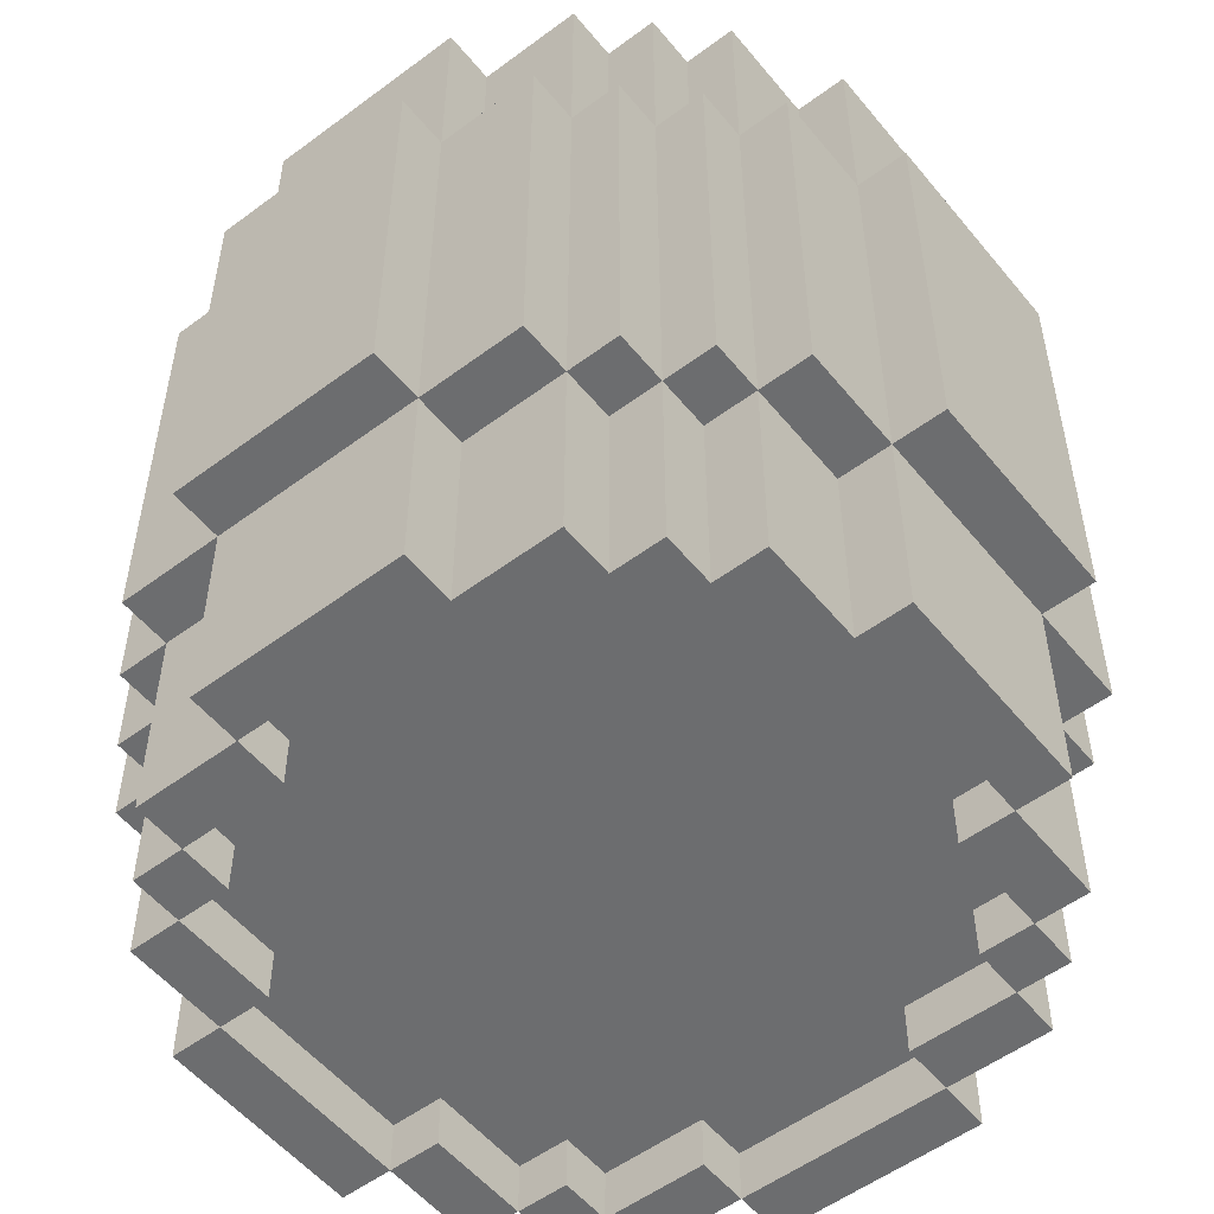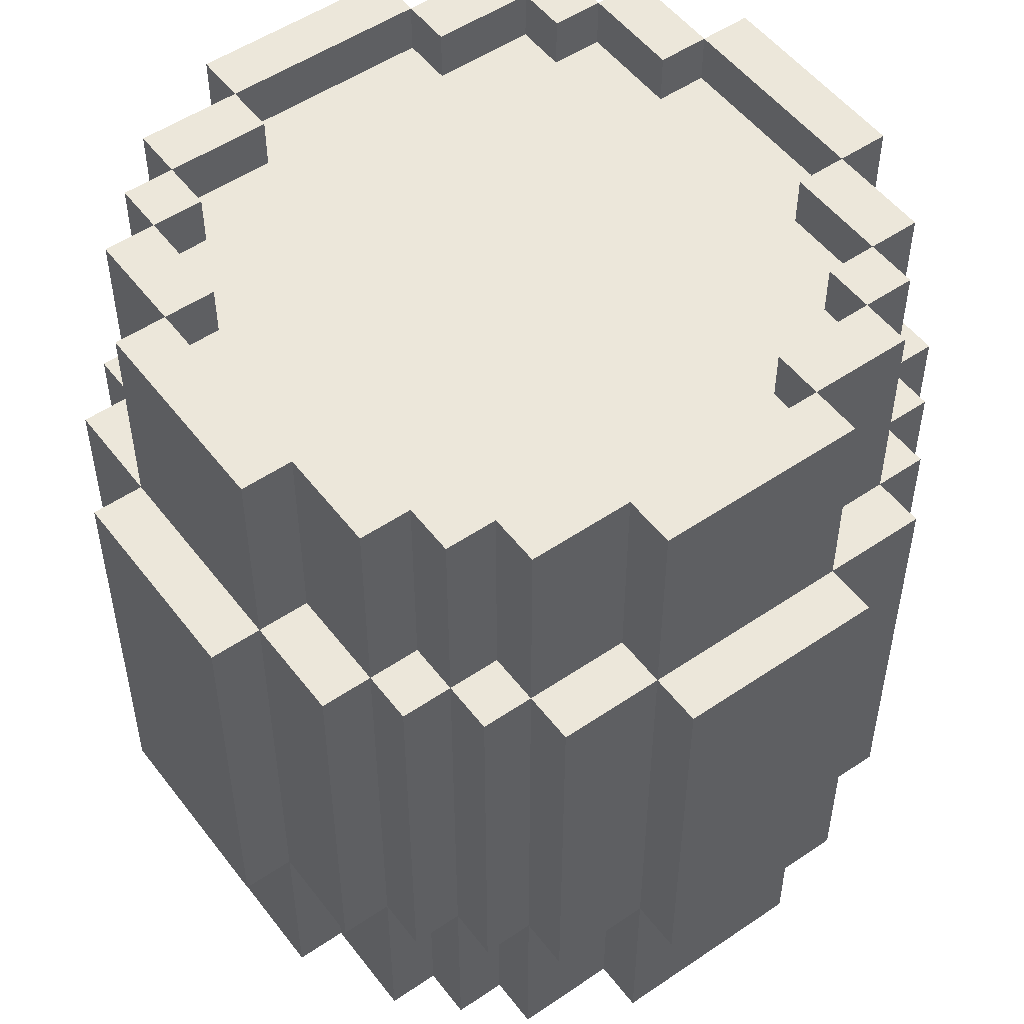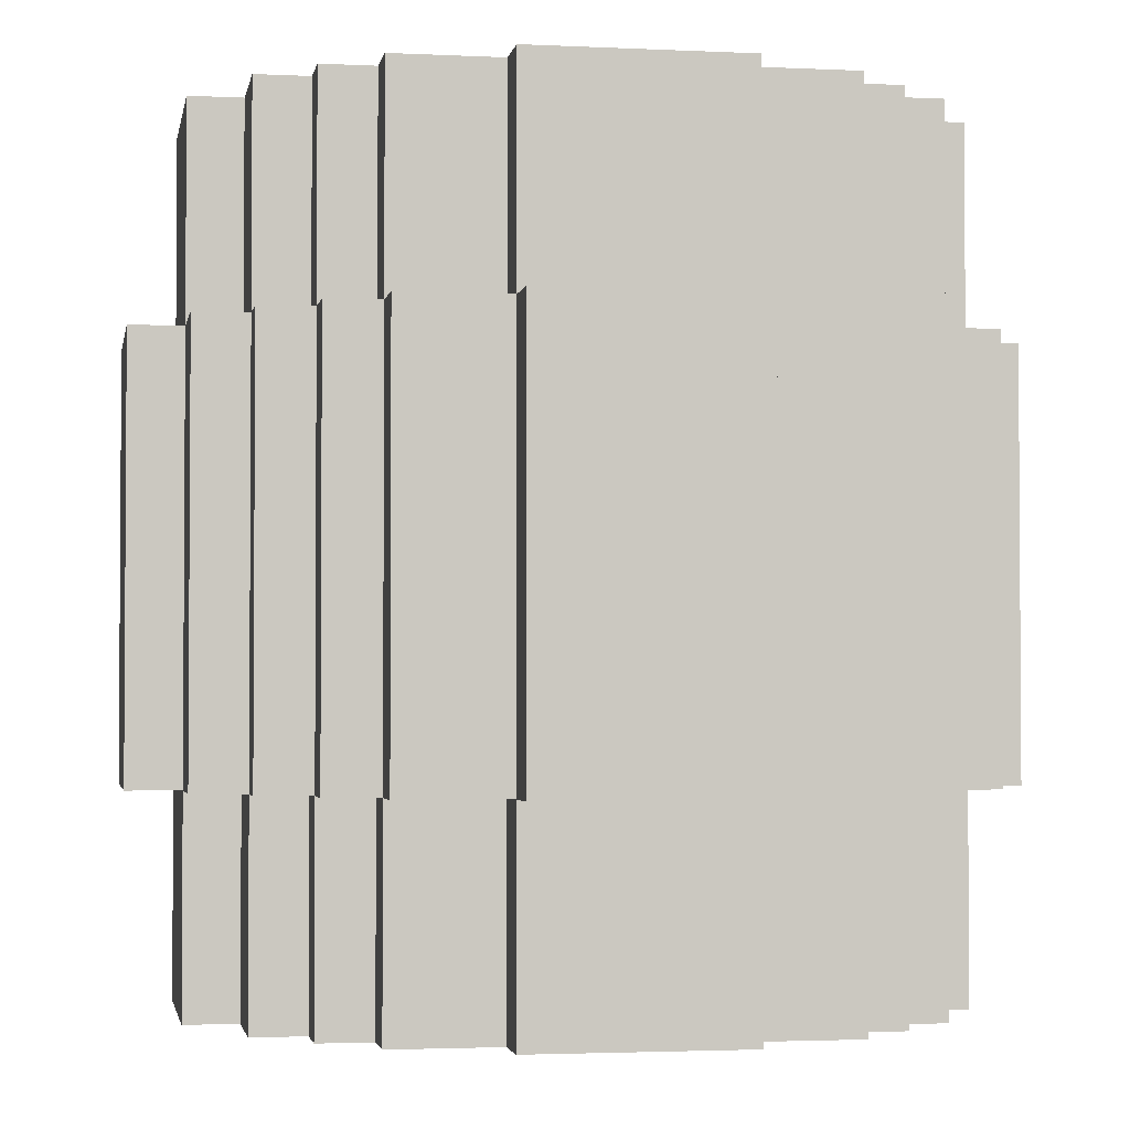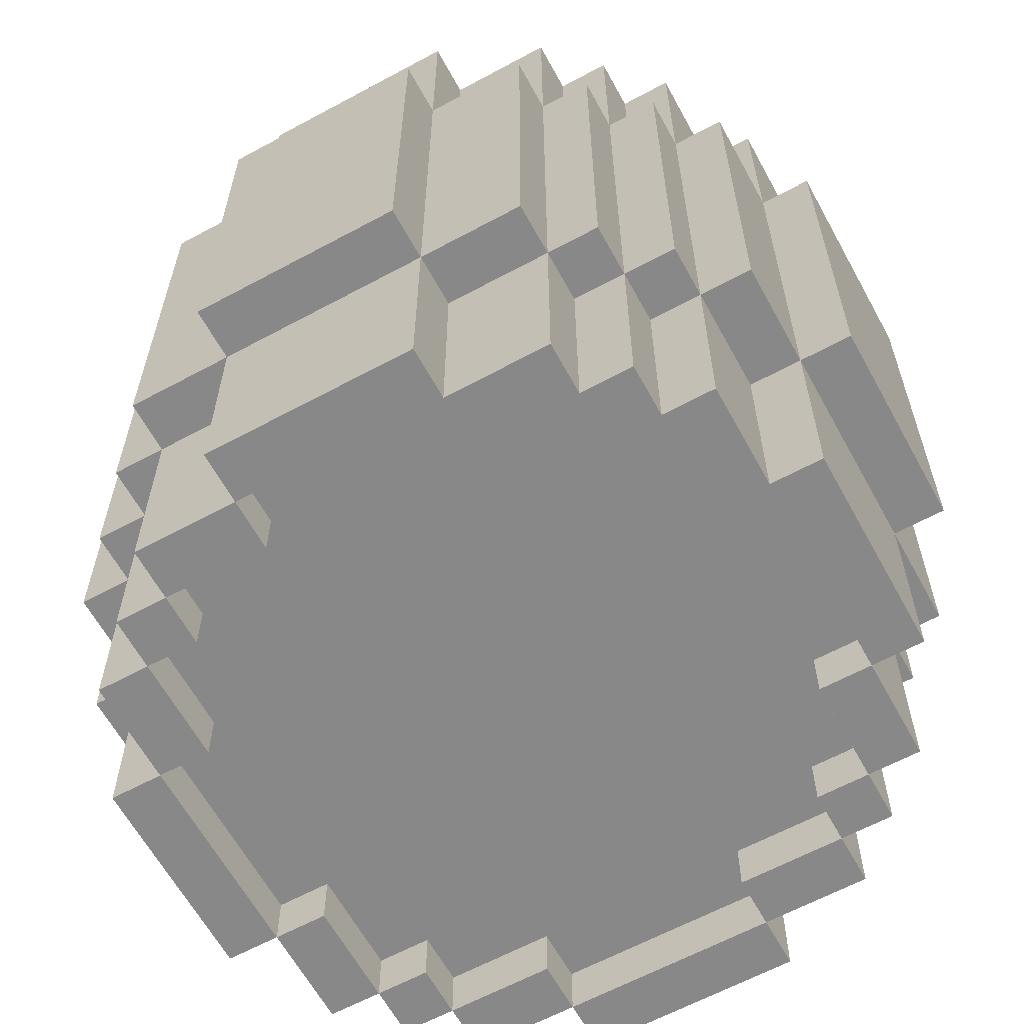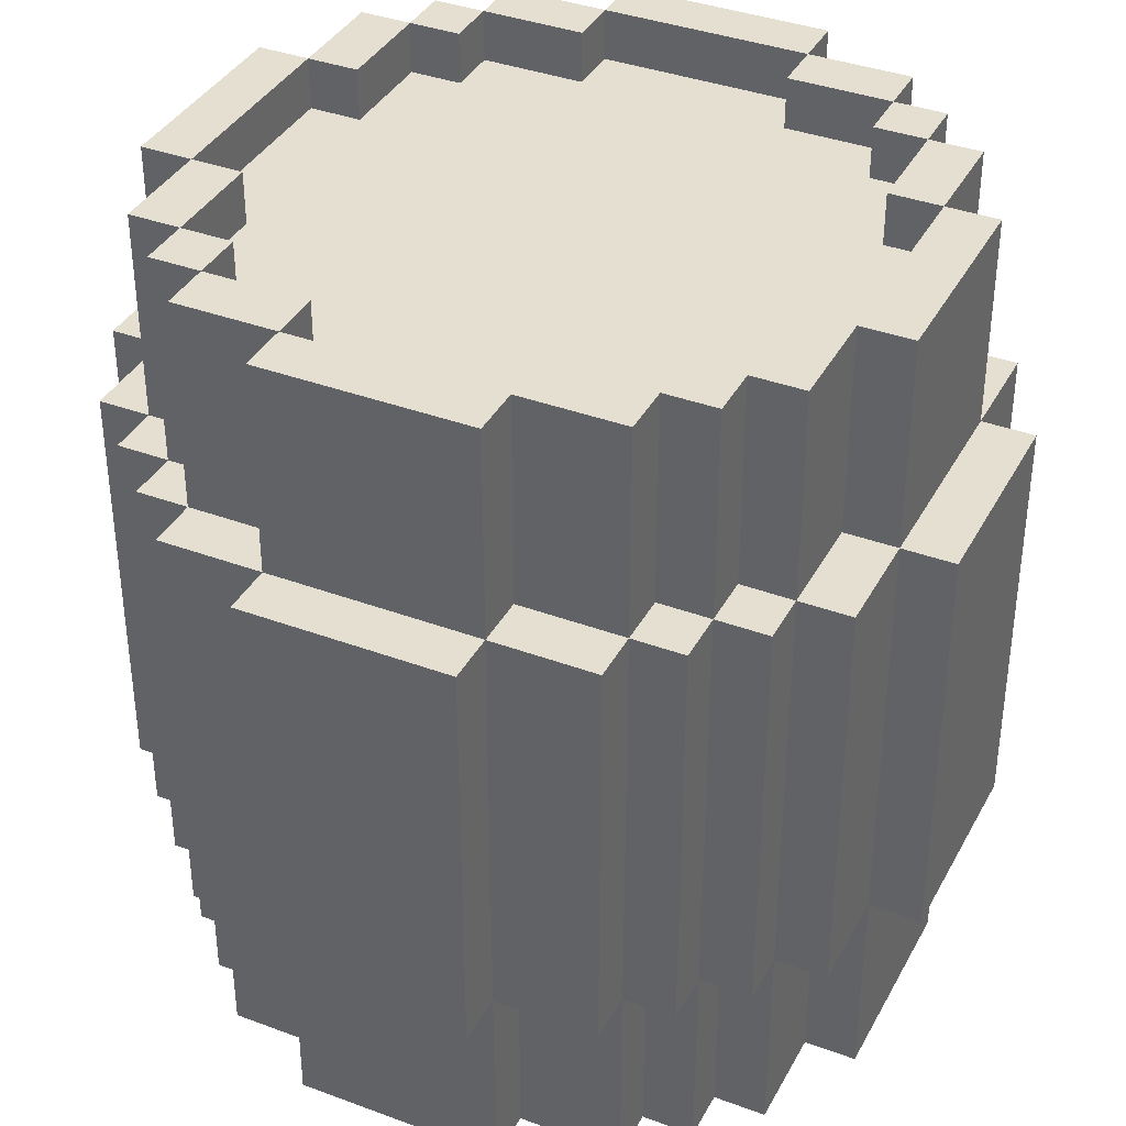
<metadata>
{"format":"obj","ext":"obj","renderer":"f3d","projection":"perspective","resolution":1024,"background":"white","views":[{"elev":-53.9,"azim":-51.6,"up":"+Y"},{"elev":52.1,"azim":143.7,"up":"+Y"},{"elev":-2.4,"azim":-99.9,"up":"+Y"},{"elev":-62.8,"azim":118.7,"up":"+Y"},{"elev":37.5,"azim":-64.5,"up":"+Y"}]}
</metadata>
<code>
v  -5 0 5
v  -5 0 4
v  -4 0 4
v  -4 0 5
v  4 0 5
v  4 0 4
v  5 0 4
v  5 0 5
v  -5 0 -4
v  -5 0 -5
v  -4 0 -5
v  -4 0 -4
v  4 0 -4
v  4 0 -5
v  5 0 -5
v  5 0 -4
v  -5 16 5
v  -4 16 5
v  -4 16 4
v  -5 16 4
v  4 16 5
v  5 16 5
v  5 16 4
v  4 16 4
v  -5 16 -4
v  -4 16 -4
v  -4 16 -5
v  -5 16 -5
v  4 16 -4
v  5 16 -4
v  5 16 -5
v  4 16 -5
v  -4 4 5
v  -5 4 5
v  -4 0 6
v  -2 0 6
v  -2 4 6
v  -4 4 6
v  -2 0 7
v  2 0 7
v  2 4 7
v  -2 4 7
v  2 0 6
v  4 0 6
v  4 4 6
v  2 4 6
v  5 4 5
v  4 4 5
v  -5 4 6
v  -4 12 6
v  -5 12 6
v  -4 4 7
v  -2 12 7
v  -4 12 7
v  -2 4 8
v  2 4 8
v  2 12 8
v  -2 12 8
v  4 4 7
v  4 12 7
v  2 12 7
v  5 4 6
v  5 12 6
v  4 12 6
v  -5 12 5
v  -4 12 5
v  -2 12 6
v  -2 16 6
v  -4 16 6
v  2 16 7
v  -2 16 7
v  4 16 6
v  2 16 6
v  2 12 6
v  4 12 5
v  5 12 5
v  5 4 4
v  6 0 4
v  6 0 2
v  6 4 2
v  6 4 4
v  7 0 2
v  7 0 -2
v  7 4 -2
v  7 4 2
v  6 0 -2
v  6 0 -4
v  6 4 -4
v  6 4 -2
v  5 4 -5
v  5 4 -4
v  6 4 5
v  6 12 4
v  6 12 5
v  7 4 4
v  7 12 2
v  7 12 4
v  8 4 2
v  8 4 -2
v  8 12 -2
v  8 12 2
v  7 4 -4
v  7 12 -4
v  7 12 -2
v  6 4 -5
v  6 12 -5
v  6 12 -4
v  5 12 4
v  6 12 2
v  6 16 2
v  6 16 4
v  7 16 -2
v  7 16 2
v  6 16 -4
v  6 16 -2
v  6 12 -2
v  5 12 -4
v  5 12 -5
v  4 4 -5
v  4 0 -6
v  2 0 -6
v  2 4 -6
v  4 4 -6
v  2 0 -7
v  -2 0 -7
v  -2 4 -7
v  2 4 -7
v  -2 0 -6
v  -4 0 -6
v  -4 4 -6
v  -2 4 -6
v  -5 4 -5
v  -4 4 -5
v  5 4 -6
v  4 12 -6
v  5 12 -6
v  4 4 -7
v  2 12 -7
v  4 12 -7
v  2 4 -8
v  -2 4 -8
v  -2 12 -8
v  2 12 -8
v  -4 4 -7
v  -4 12 -7
v  -2 12 -7
v  -5 4 -6
v  -5 12 -6
v  -4 12 -6
v  4 12 -5
v  2 12 -6
v  2 16 -6
v  4 16 -6
v  -2 16 -7
v  2 16 -7
v  -4 16 -6
v  -2 16 -6
v  -2 12 -6
v  -4 12 -5
v  -5 12 -5
v  -5 4 -4
v  -6 0 -4
v  -6 0 -2
v  -6 4 -2
v  -6 4 -4
v  -7 0 -2
v  -7 0 2
v  -7 4 2
v  -7 4 -2
v  -6 0 2
v  -6 0 4
v  -6 4 4
v  -6 4 2
v  -5 4 4
v  -6 4 -5
v  -6 12 -4
v  -6 12 -5
v  -7 4 -4
v  -7 12 -2
v  -7 12 -4
v  -8 4 -2
v  -8 4 2
v  -8 12 2
v  -8 12 -2
v  -7 4 4
v  -7 12 4
v  -7 12 2
v  -6 4 5
v  -6 12 5
v  -6 12 4
v  -5 12 -4
v  -6 12 -2
v  -6 16 -2
v  -6 16 -4
v  -7 16 2
v  -7 16 -2
v  -6 16 4
v  -6 16 2
v  -6 12 2
v  -5 12 4
v  -2 0 5
v  2 0 5
v  2 16 5
v  -2 16 5
v  5 0 2
v  5 0 -2
v  5 16 -2
v  5 16 2
v  -2 16 -5
v  2 15 -5
v  2 15 -6
v  -2 15 -6
v  -2 15 -5
v  -4 15 -5
v  -4 15 -4
v  -5 15 -4
v  -5 15 -2
v  -6 15 -2
v  -6 15 2
v  -5 15 2
v  -5 15 4
v  -4 15 4
v  -4 15 5
v  -2 15 5
v  -2 15 6
v  2 15 6
v  2 15 5
v  4 15 5
v  4 15 4
v  5 15 4
v  5 15 2
v  6 15 2
v  6 15 -2
v  5 15 -2
v  5 15 -4
v  4 15 -4
v  4 15 -5
v  2 16 -5
v  2 0 -5
v  2 1 -5
v  4 1 -5
v  4 1 -4
v  5 1 -4
v  5 1 -2
v  6 1 -2
v  6 1 2
v  5 1 2
v  5 1 4
v  4 1 4
v  4 1 5
v  2 1 5
v  2 1 6
v  -2 1 6
v  -2 1 5
v  -4 1 5
v  -4 1 4
v  -5 1 4
v  -5 1 2
v  -6 1 2
v  -6 1 -2
v  -5 1 -2
v  -5 1 -4
v  -4 1 -4
v  -4 1 -5
v  -2 1 -5
v  2 1 -6
v  -2 1 -6
v  -2 0 -5
v  -5 16 2
v  -5 16 -2
v  -5 0 -2
v  -5 0 2
g Box001
f 1 2 3
f 3 4 1
f 5 6 7
f 7 8 5
f 9 10 11
f 11 12 9
f 13 14 15
f 15 16 13
f 17 18 19
f 19 20 17
f 21 22 23
f 23 24 21
f 25 26 27
f 27 28 25
f 29 30 31
f 31 32 29
f 1 4 33
f 33 34 1
f 35 36 37
f 37 38 35
f 39 40 41
f 41 42 39
f 43 44 45
f 45 46 43
f 5 8 47
f 47 48 5
f 49 38 50
f 50 51 49
f 52 42 53
f 53 54 52
f 55 56 57
f 57 58 55
f 41 59 60
f 60 61 41
f 45 62 63
f 63 64 45
f 65 66 18
f 18 17 65
f 67 68 69
f 69 50 67
f 61 70 71
f 71 53 61
f 64 72 73
f 73 74 64
f 75 76 22
f 22 21 75
f 8 7 77
f 77 47 8
f 78 79 80
f 80 81 78
f 82 83 84
f 84 85 82
f 86 87 88
f 88 89 86
f 16 15 90
f 90 91 16
f 92 81 93
f 93 94 92
f 95 85 96
f 96 97 95
f 98 99 100
f 100 101 98
f 84 102 103
f 103 104 84
f 88 105 106
f 106 107 88
f 76 108 23
f 23 22 76
f 109 110 111
f 111 93 109
f 104 112 113
f 113 96 104
f 107 114 115
f 115 116 107
f 117 118 31
f 31 30 117
f 15 14 119
f 119 90 15
f 120 121 122
f 122 123 120
f 124 125 126
f 126 127 124
f 128 129 130
f 130 131 128
f 11 10 132
f 132 133 11
f 134 123 135
f 135 136 134
f 137 127 138
f 138 139 137
f 140 141 142
f 142 143 140
f 126 144 145
f 145 146 126
f 130 147 148
f 148 149 130
f 118 150 32
f 32 31 118
f 151 152 153
f 153 135 151
f 146 154 155
f 155 138 146
f 149 156 157
f 157 158 149
f 159 160 28
f 28 27 159
f 10 9 161
f 161 132 10
f 162 163 164
f 164 165 162
f 166 167 168
f 168 169 166
f 170 171 172
f 172 173 170
f 2 1 34
f 34 174 2
f 175 165 176
f 176 177 175
f 178 169 179
f 179 180 178
f 181 182 183
f 183 184 181
f 168 185 186
f 186 187 168
f 172 188 189
f 189 190 172
f 160 191 25
f 25 28 160
f 192 193 194
f 194 176 192
f 187 195 196
f 196 179 187
f 190 197 198
f 198 199 190
f 200 65 17
f 17 20 200
f 4 201 36
f 36 35 4
f 202 5 44
f 44 43 202
f 5 48 45
f 45 44 5
f 75 21 72
f 72 64 75
f 21 203 73
f 73 72 21
f 204 18 69
f 69 68 204
f 18 66 50
f 50 69 18
f 33 4 35
f 35 38 33
f 7 205 79
f 79 78 7
f 206 16 87
f 87 86 206
f 16 91 88
f 88 87 16
f 117 30 114
f 114 107 117
f 30 207 115
f 115 114 30
f 208 23 111
f 111 110 208
f 23 108 93
f 93 111 23
f 77 7 78
f 78 81 77
f 11 133 130
f 130 129 11
f 159 27 156
f 156 149 159
f 27 209 157
f 157 156 27
f 210 211 212
f 210 212 213
f 213 214 215
f 215 216 217
f 213 215 217
f 210 213 217
f 217 218 219
f 217 219 220
f 220 221 222
f 222 223 224
f 220 222 224
f 217 220 224
f 210 217 224
f 224 225 226
f 224 226 227
f 227 228 229
f 229 230 231
f 227 229 231
f 224 227 231
f 210 224 231
f 231 232 233
f 231 233 234
f 210 231 234
f 234 235 236
f 210 234 236
f 210 236 237
f 238 32 153
f 153 152 238
f 32 150 135
f 135 153 32
f 119 14 120
f 120 123 119
f 14 239 121
f 121 120 14
f 240 241 242
f 242 243 244
f 240 242 244
f 244 245 246
f 244 246 247
f 240 244 247
f 247 248 249
f 249 250 251
f 247 249 251
f 251 252 253
f 251 253 254
f 247 251 254
f 240 247 254
f 254 255 256
f 256 257 258
f 254 256 258
f 258 259 260
f 258 260 261
f 254 258 261
f 240 254 261
f 261 262 263
f 263 264 265
f 261 263 265
f 240 261 265
f 266 240 265
f 266 265 267
f 268 11 129
f 129 128 268
f 2 174 172
f 172 171 2
f 200 20 197
f 197 190 200
f 20 269 198
f 198 197 20
f 270 25 194
f 194 193 270
f 25 191 176
f 176 194 25
f 161 9 162
f 162 165 161
f 9 271 163
f 163 162 9
f 272 2 171
f 171 170 272
f 37 36 39
f 39 42 37
f 36 43 40
f 40 39 36
f 43 46 41
f 41 40 43
f 74 73 70
f 70 61 74
f 73 68 71
f 71 70 73
f 68 67 53
f 53 71 68
f 80 79 82
f 82 85 80
f 79 86 83
f 83 82 79
f 86 89 84
f 84 83 86
f 116 115 112
f 112 104 116
f 115 110 113
f 113 112 115
f 110 109 96
f 96 113 110
f 122 121 124
f 124 127 122
f 121 128 125
f 125 124 121
f 128 131 126
f 126 125 128
f 158 157 154
f 154 146 158
f 157 152 155
f 155 154 157
f 152 151 138
f 138 155 152
f 164 163 166
f 166 169 164
f 163 170 167
f 167 166 163
f 170 173 168
f 168 167 170
f 199 198 195
f 195 187 199
f 198 193 196
f 196 195 198
f 193 192 179
f 179 196 193
f 3 2 257
f 257 256 3
f 2 272 258
f 258 257 2
f 272 170 259
f 259 258 272
f 170 163 260
f 260 259 170
f 163 271 261
f 261 260 163
f 271 9 262
f 262 261 271
f 9 12 263
f 263 262 9
f 12 11 264
f 264 263 12
f 11 268 265
f 265 264 11
f 268 128 267
f 267 265 268
f 128 121 266
f 266 267 128
f 121 239 240
f 240 266 121
f 239 14 241
f 241 240 239
f 14 13 242
f 242 241 14
f 13 16 243
f 243 242 13
f 16 206 244
f 244 243 16
f 206 86 245
f 245 244 206
f 86 79 246
f 246 245 86
f 79 205 247
f 247 246 79
f 205 7 248
f 248 247 205
f 7 6 249
f 249 248 7
f 6 5 250
f 250 249 6
f 5 202 251
f 251 250 5
f 202 43 252
f 252 251 202
f 43 36 253
f 253 252 43
f 36 201 254
f 254 253 36
f 201 4 255
f 255 254 201
f 4 3 256
f 256 255 4
f 19 18 223
f 223 222 19
f 18 204 224
f 224 223 18
f 204 68 225
f 225 224 204
f 68 73 226
f 226 225 68
f 73 203 227
f 227 226 73
f 203 21 228
f 228 227 203
f 21 24 229
f 229 228 21
f 24 23 230
f 230 229 24
f 23 208 231
f 231 230 23
f 208 110 232
f 232 231 208
f 110 115 233
f 233 232 110
f 115 207 234
f 234 233 115
f 207 30 235
f 235 234 207
f 30 29 236
f 236 235 30
f 29 32 237
f 237 236 29
f 32 238 210
f 210 237 32
f 238 152 211
f 211 210 238
f 152 157 212
f 212 211 152
f 157 209 213
f 213 212 157
f 209 27 214
f 214 213 209
f 27 26 215
f 215 214 27
f 26 25 216
f 216 215 26
f 25 270 217
f 217 216 25
f 270 193 218
f 218 217 270
f 193 198 219
f 219 218 193
f 198 269 220
f 220 219 198
f 269 20 221
f 221 220 269
f 20 19 222
f 222 221 20
f 42 41 56
f 56 55 42
f 41 61 57
f 57 56 41
f 61 53 58
f 58 57 61
f 53 42 55
f 55 58 53
f 85 84 99
f 99 98 85
f 84 104 100
f 100 99 84
f 104 96 101
f 101 100 104
f 96 85 98
f 98 101 96
f 127 126 141
f 141 140 127
f 126 146 142
f 142 141 126
f 146 138 143
f 143 142 146
f 138 127 140
f 140 143 138
f 169 168 182
f 182 181 169
f 168 187 183
f 183 182 168
f 187 179 184
f 184 183 187
f 179 169 181
f 181 184 179
f 46 45 59
f 59 41 46
f 45 64 60
f 60 59 45
f 64 74 61
f 61 60 64
f 48 47 62
f 62 45 48
f 47 76 63
f 63 62 47
f 76 75 64
f 64 63 76
f 47 77 81
f 81 92 47
f 108 76 94
f 94 93 108
f 76 47 92
f 92 94 76
f 81 80 85
f 85 95 81
f 109 93 97
f 97 96 109
f 93 81 95
f 95 97 93
f 89 88 102
f 102 84 89
f 88 107 103
f 103 102 88
f 107 116 104
f 104 103 107
f 91 90 105
f 105 88 91
f 90 118 106
f 106 105 90
f 118 117 107
f 107 106 118
f 90 119 123
f 123 134 90
f 150 118 136
f 136 135 150
f 118 90 134
f 134 136 118
f 123 122 127
f 127 137 123
f 151 135 139
f 139 138 151
f 135 123 137
f 137 139 135
f 131 130 144
f 144 126 131
f 130 149 145
f 145 144 130
f 149 158 146
f 146 145 149
f 165 164 169
f 169 178 165
f 192 176 180
f 180 179 192
f 176 165 178
f 178 180 176
f 132 161 165
f 165 175 132
f 191 160 177
f 177 176 191
f 160 132 175
f 175 177 160
f 133 132 147
f 147 130 133
f 132 160 148
f 148 147 132
f 160 159 149
f 149 148 160
f 38 37 42
f 42 52 38
f 67 50 54
f 54 53 67
f 50 38 52
f 52 54 50
f 173 172 185
f 185 168 173
f 172 190 186
f 186 185 172
f 190 199 187
f 187 186 190
f 34 65 189
f 189 188 34
f 65 200 190
f 190 189 65
f 174 34 188
f 188 172 174
f 34 33 38
f 38 49 34
f 66 65 51
f 51 50 66
f 65 34 49
f 49 51 65

</code>
